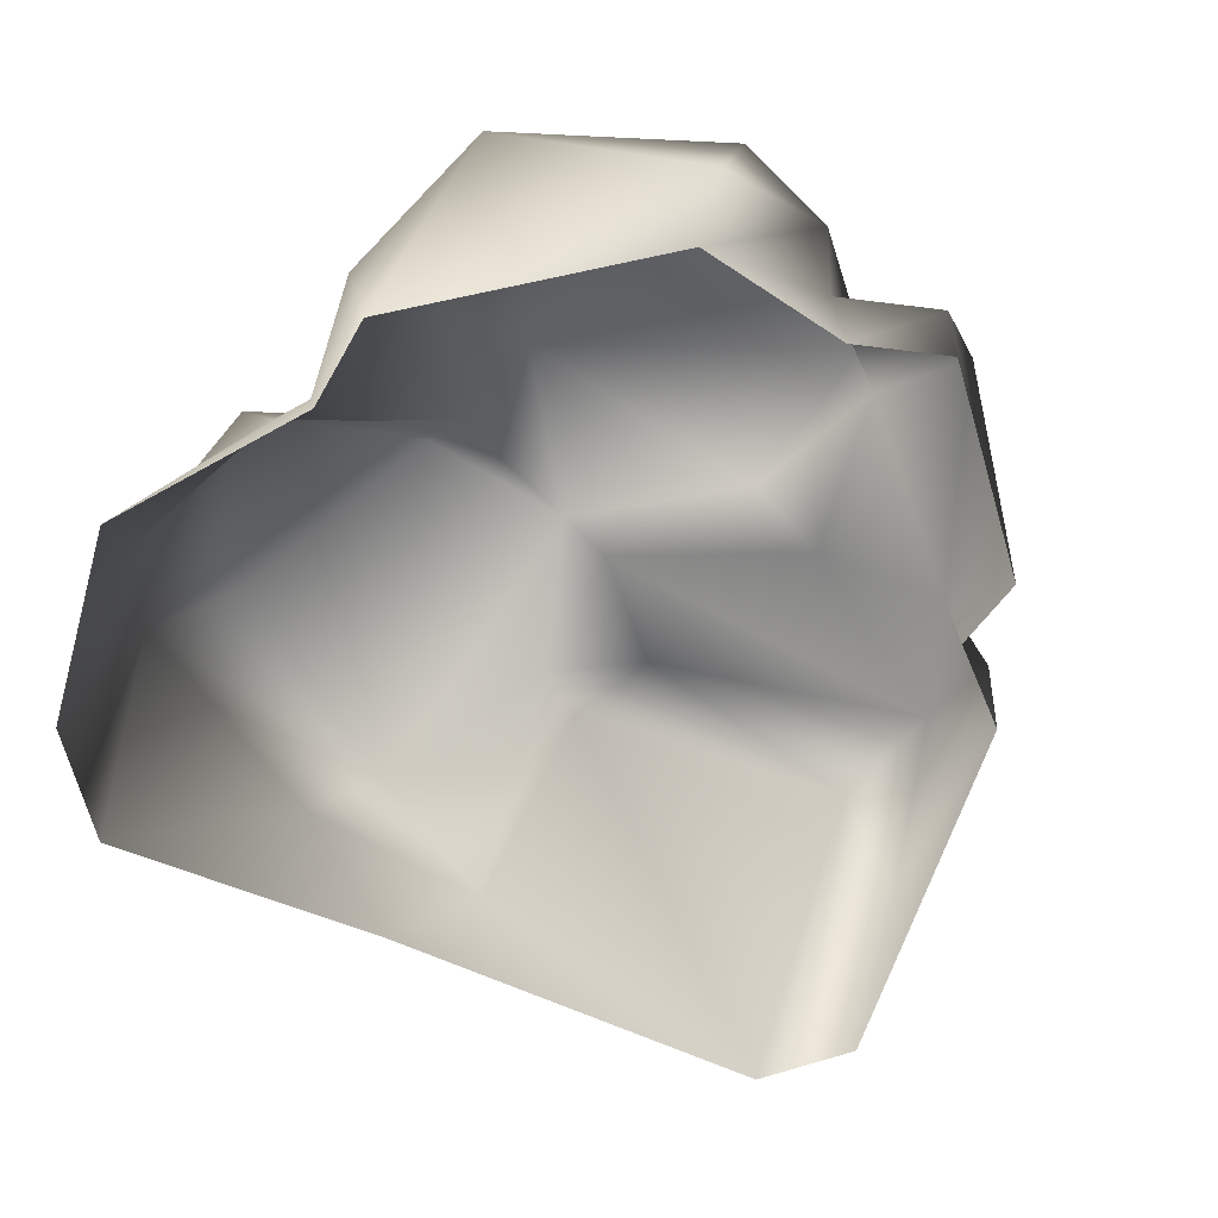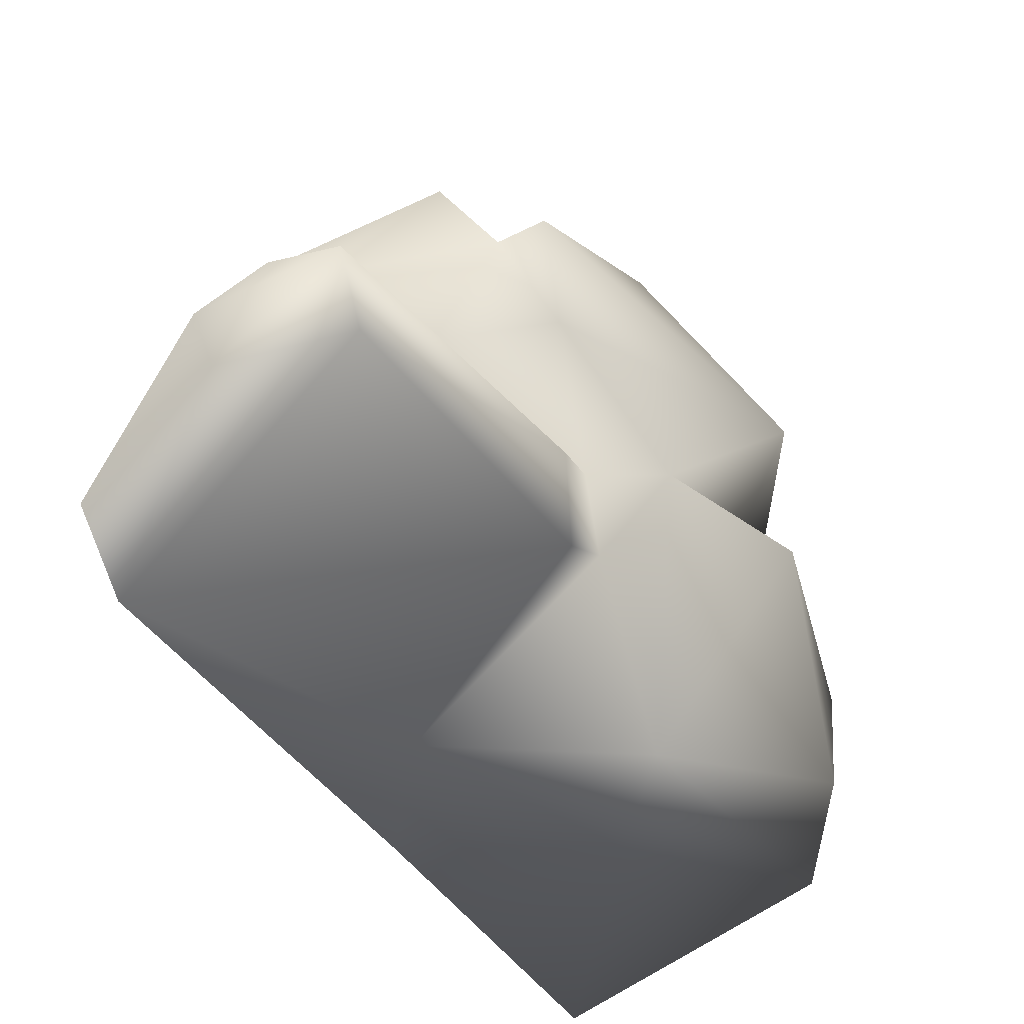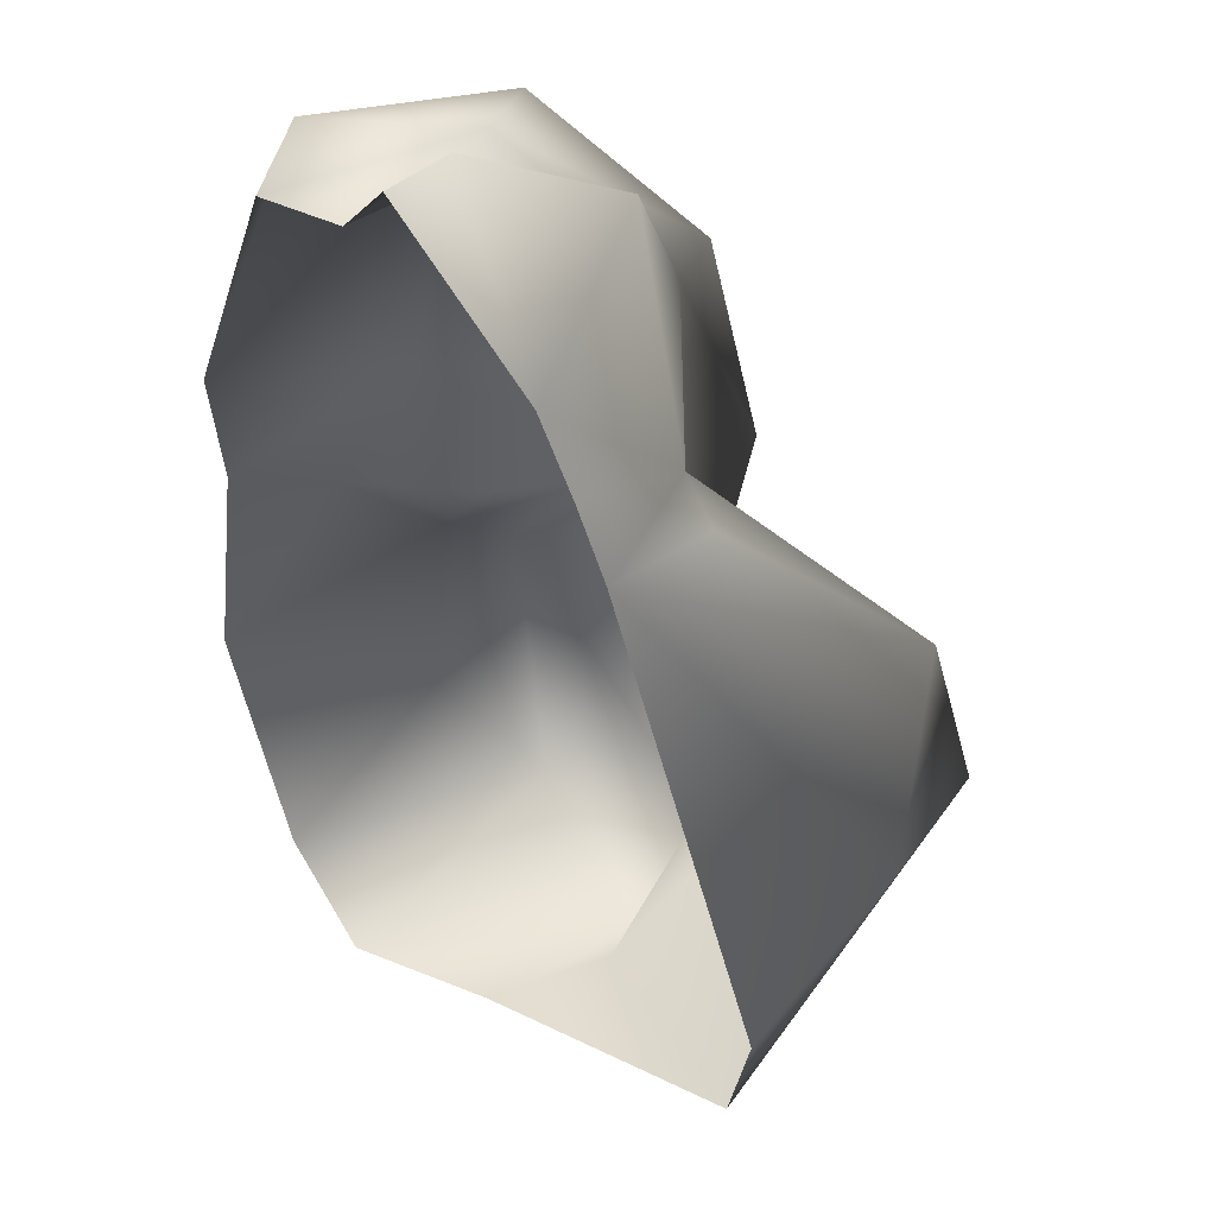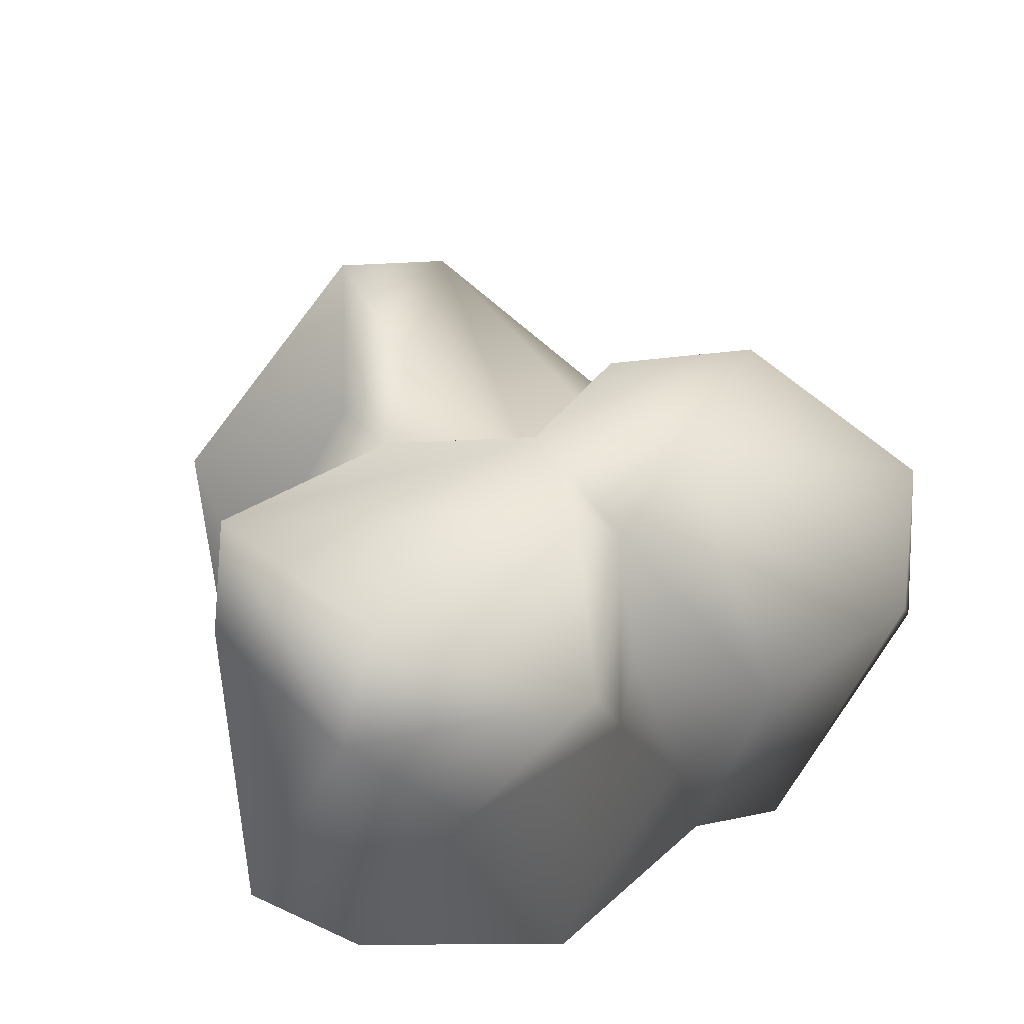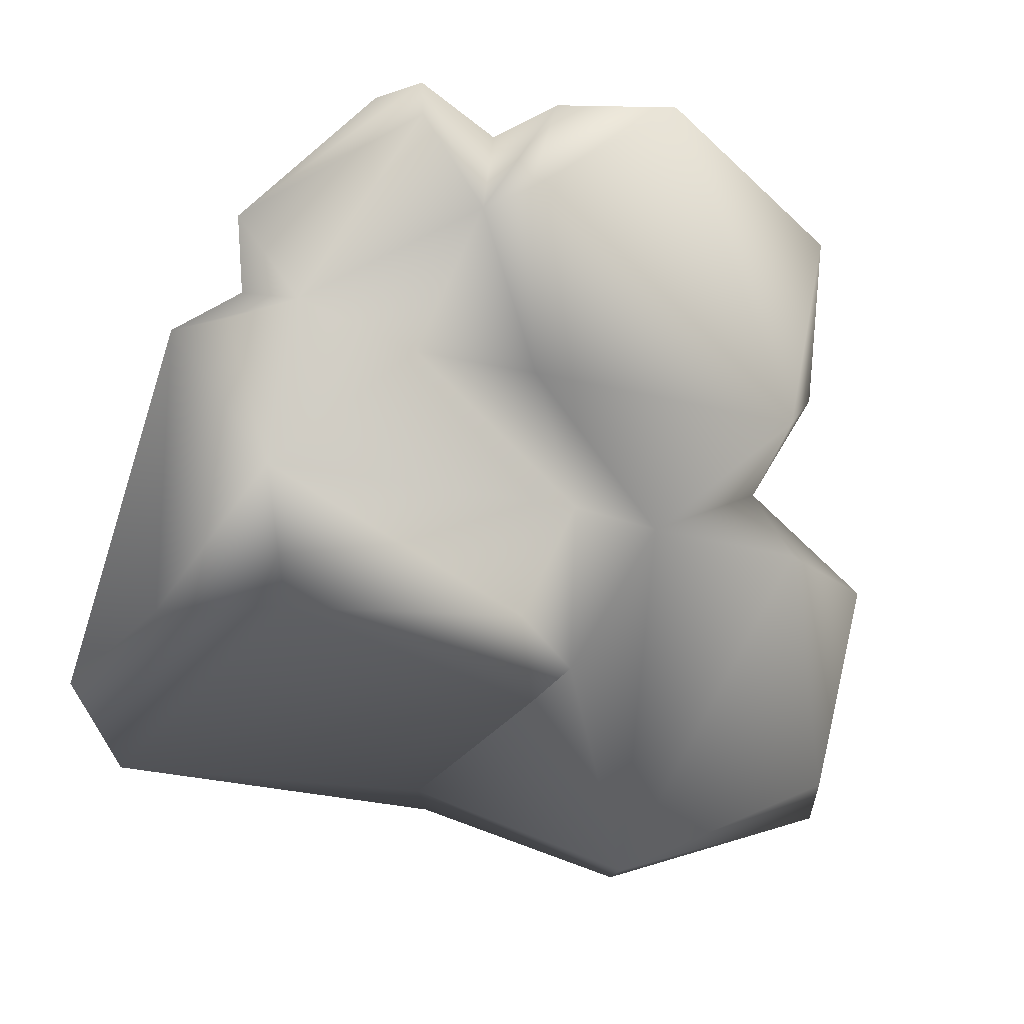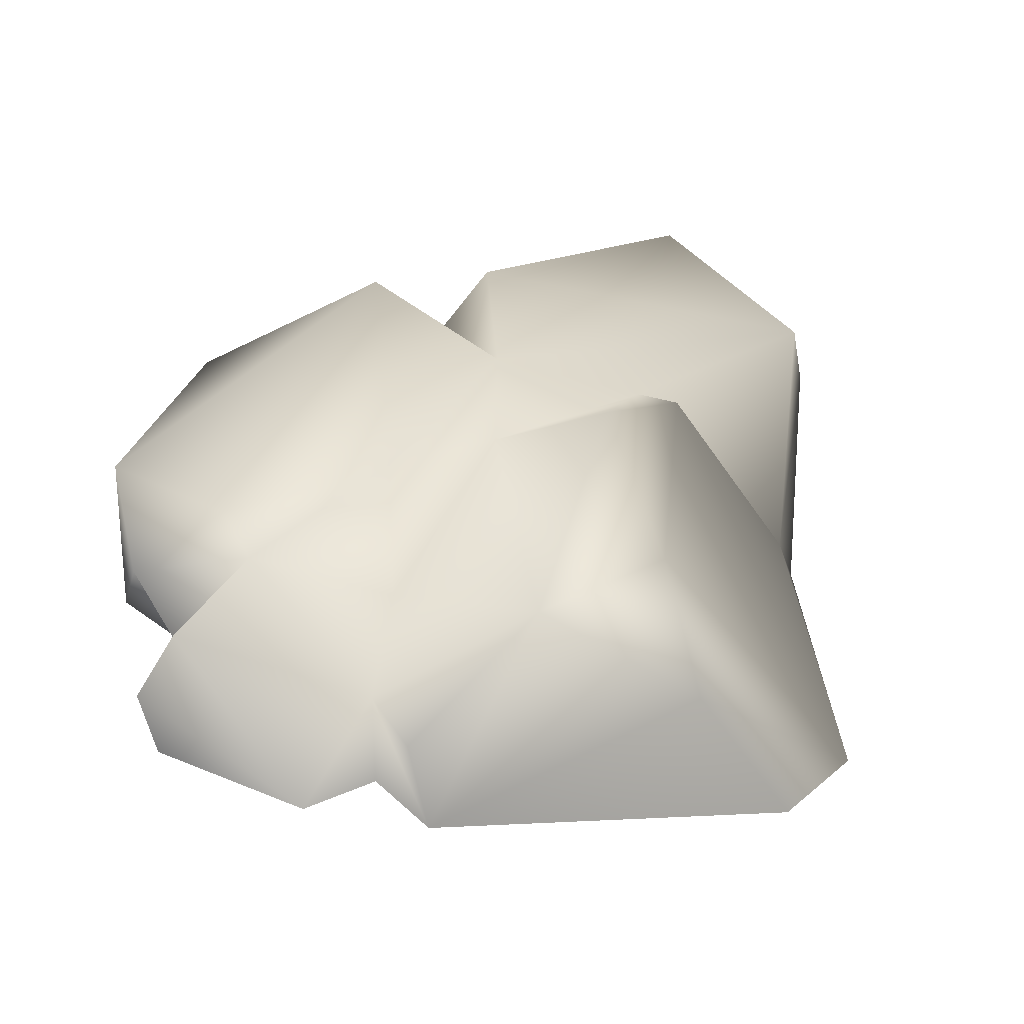
<metadata>
{"format":"obj","ext":"obj","renderer":"f3d","projection":"perspective","resolution":1024,"background":"white","views":[{"elev":-68.5,"azim":-39.9,"up":"+Y"},{"elev":-35.6,"azim":131.8,"up":"+Z"},{"elev":26.6,"azim":57.3,"up":"+Z"},{"elev":45.2,"azim":-118.3,"up":"+Y"},{"elev":8.9,"azim":143.9,"up":"+Z"},{"elev":29.3,"azim":71.3,"up":"+Y"}]}
</metadata>
<code>
v -0.9709 1.23 -1.1
v -0.78 1.253 -0.1297
v -1.437 0.9485 -0.4012
v -0.04193 1.1 -1.323
v -0.2039 1.097 0.01233
v 0.1389 1.007 -0.5084
v 0.347 0.2587 -1.128
v -0.04686 0.7915 0.07675
v -1.192 0.9413 -1.344
v -0.2692 0.7488 -1.482
v -0.9423 -0.06906 -1.691
v 0.07703 -0.08676 -1.33
v 1.518 -0.0749 -0.9162
v 0.3578 1.055 -0.598
v 1.368 0.9408 -0.1363
v 0.4465 1.108 -0.2497
v 0.1389 1.007 -0.5084
v 1.346 0.792 0.3637
v 0.442 0.4035 0.6871
v 0.8494 0.1984 0.8997
v 0.2453 0.5811 1.245
v 0.2316 0.9048 0.631
v -1.334 -0.1183 -1.4
v 1.628 0.4568 -0.1954
v 1.15 -0.2724 0.76
v 1.116 0.1212 0.829
v 0.8668 -0.203 0.9007
v 1.7 -0.1208 -0.5655
v 0.3621 0.3435 1.603
v 0.8207 -0.3052 1.201
v 0.8668 -0.203 0.9007
v 0.05008 -0.1234 1.732
v 0.2453 0.5811 1.245
v -0.2646 -0.0595 1.51
v 0.1044 -0.3932 1.672
v -0.1953 -0.3777 1.473
v -1.47 0.6051 -0.9713
v -1.666 -0.2028 -0.6484
v -1.362 0.608 -0.2405
v -1.354 0.1501 0.0505
v -1.067 0.5938 0.004898
v -1.373 -0.2805 0.1647
v -0.7852 1.006 0.08475
v -1.354 0.1501 0.0505
v -1.491 0.5708 0.3813
v -1.373 -0.2805 0.1647
v -1.439 -0.3192 0.5244
v -1.432 0.688 1.059
v -0.8522 -0.1992 1.623
v -0.7097 0.5907 1.63
v -0.7128 1.308 0.4103
v 0.1525 0.761 1.321
v -0.363 0.2484 1.64
v -0.7852 1.006 0.08475
v -0.04686 0.7915 0.07675
v 0.442 0.4035 0.6871
v 0.2453 0.5811 1.245
v -0.2646 -0.0595 1.51
v -0.7715 -0.3922 1.411
v -0.1953 -0.3777 1.473
g Rock3_(35)_2566_213
f 1 3 2
f 1 2 4
f 4 2 5
f 6 4 5
f 7 4 6
f 5 8 6
f 9 3 1
f 4 9 1
f 10 9 4
f 10 4 7
f 11 9 10
f 12 11 10
f 10 7 12
f 7 13 12
f 7 14 13
f 6 14 7
f 15 13 14
f 15 14 16
f 14 6 16
f 17 8 16
f 8 18 16
f 15 16 18
f 8 19 18
f 19 20 18
f 21 20 19
f 19 22 21
f 9 11 23
f 15 18 24
f 24 13 15
f 18 25 24
f 26 25 18
f 26 20 25
f 26 18 20
f 27 25 20
f 13 24 28
f 28 24 25
f 29 30 20
f 20 30 31
f 32 30 29
f 21 32 29
f 20 33 29
f 32 33 34
f 32 35 30
f 36 35 32
f 36 32 34
f 23 38 37
f 38 39 37
f 40 39 38
f 40 41 39
f 38 42 40
f 43 39 41
f 43 3 39
f 3 37 39
f 3 9 37
f 37 9 23
f 44 45 41
f 45 44 46
f 45 46 47
f 47 48 45
f 47 49 48
f 48 49 50
f 48 50 51
f 51 45 48
f 52 51 50
f 22 51 52
f 50 49 53
f 52 50 53
f 54 45 51
f 5 51 22
f 54 51 5
f 22 55 5
f 56 55 22
f 52 57 22
f 53 33 52
f 53 58 33
f 59 58 53
f 49 47 59
f 49 59 53
f 2 54 5
f 54 2 3
f 59 60 58
f 41 45 54

</code>
